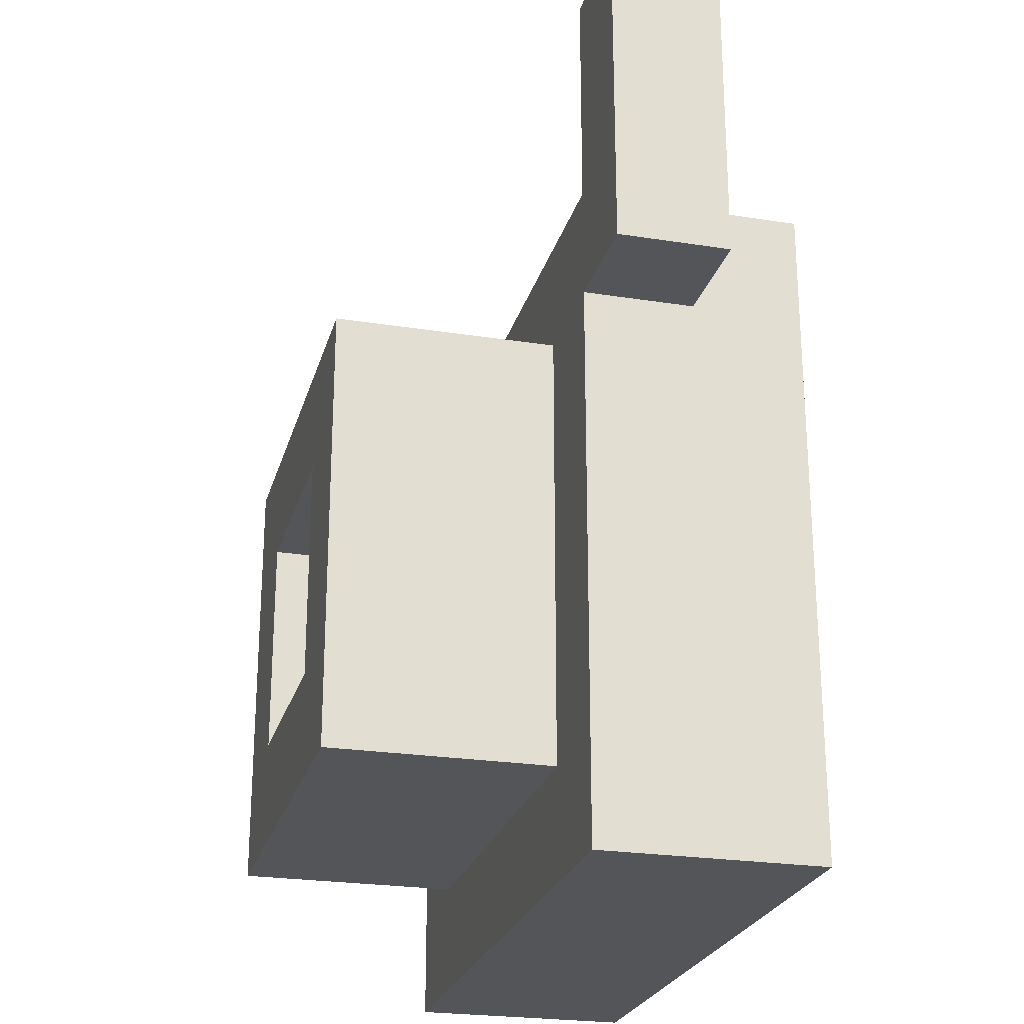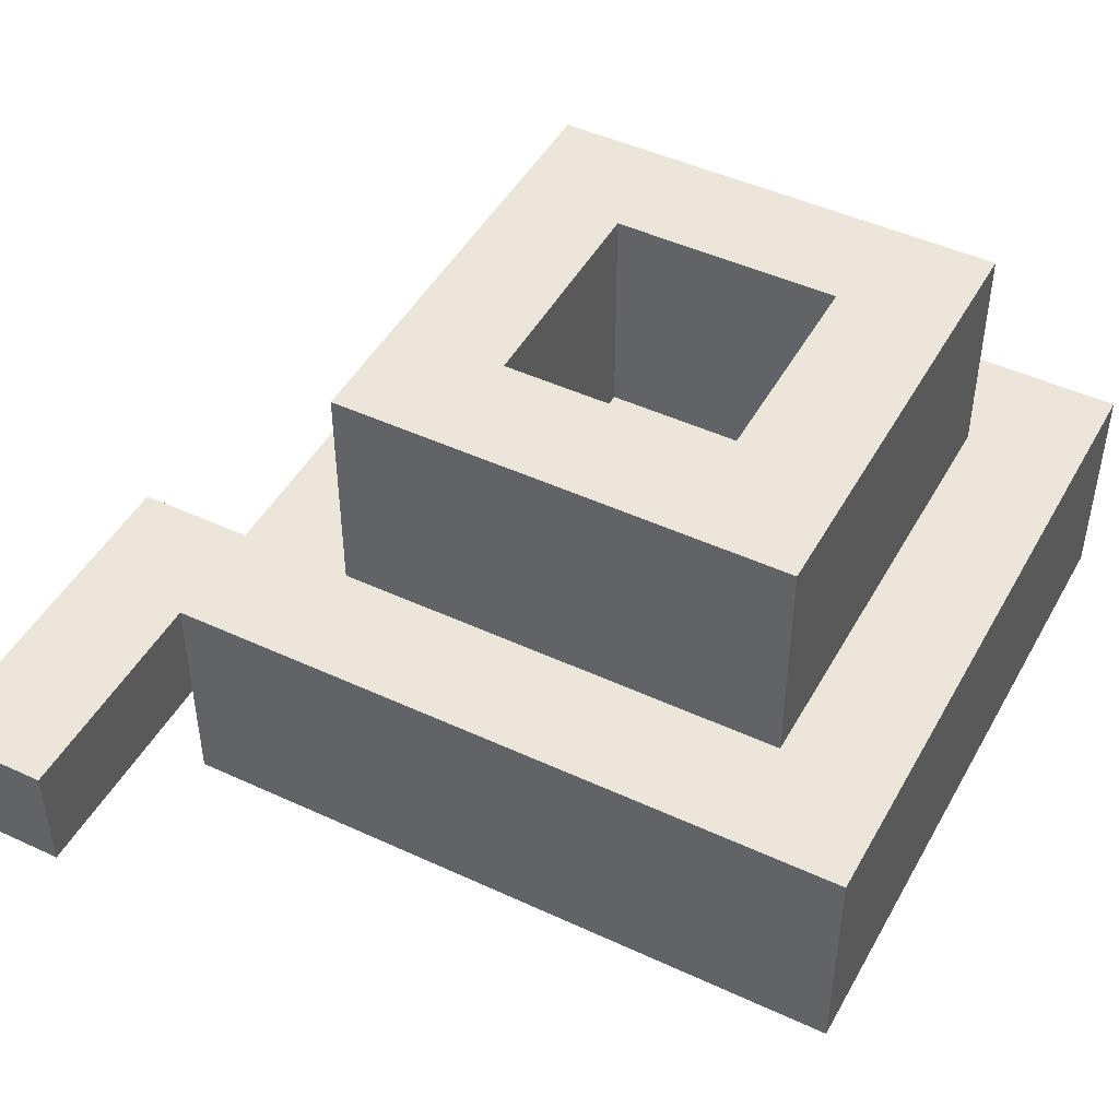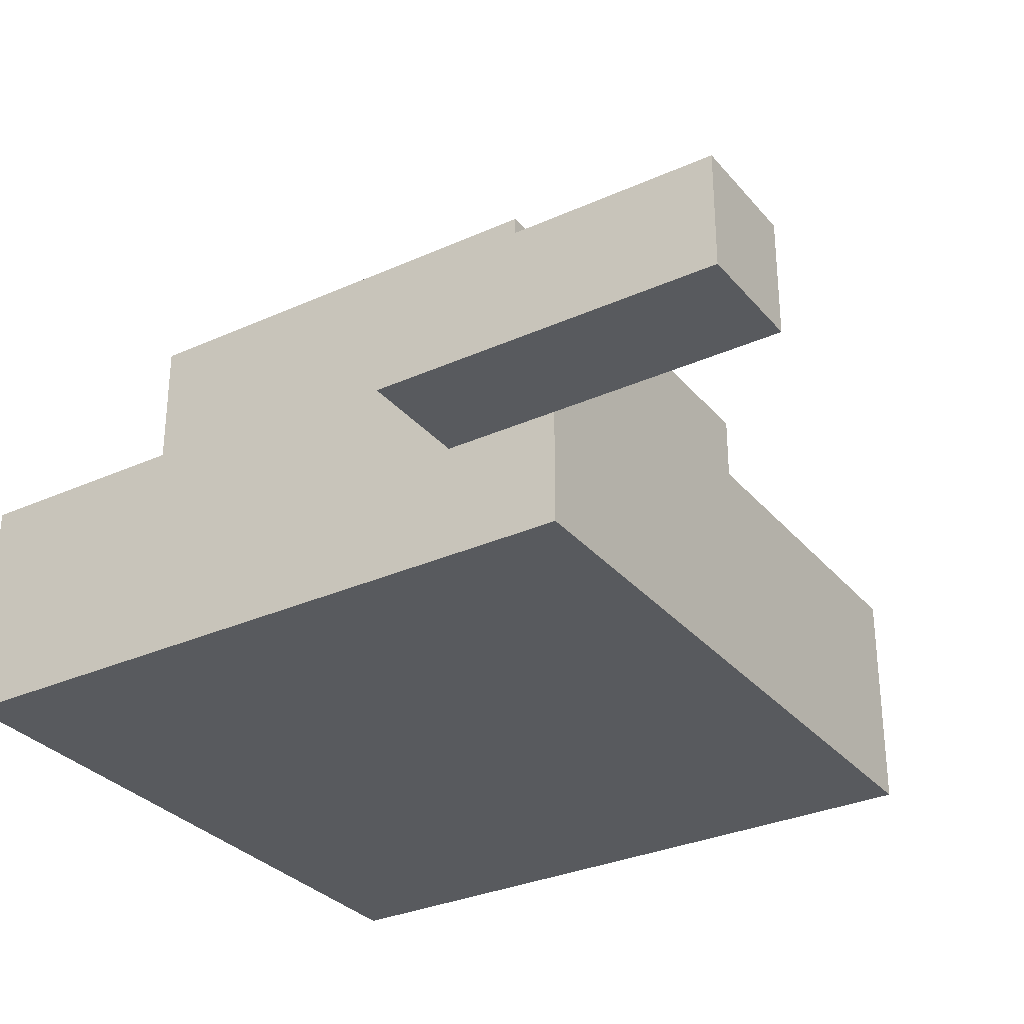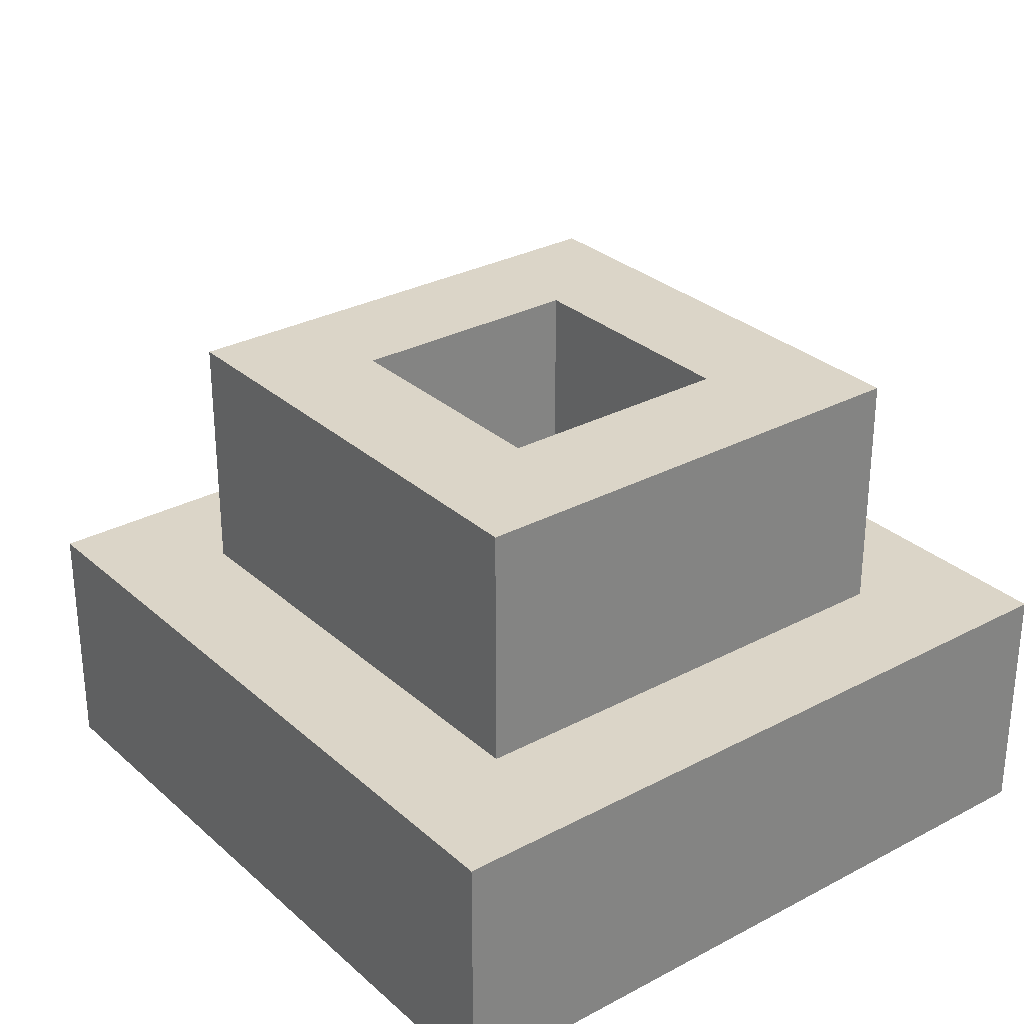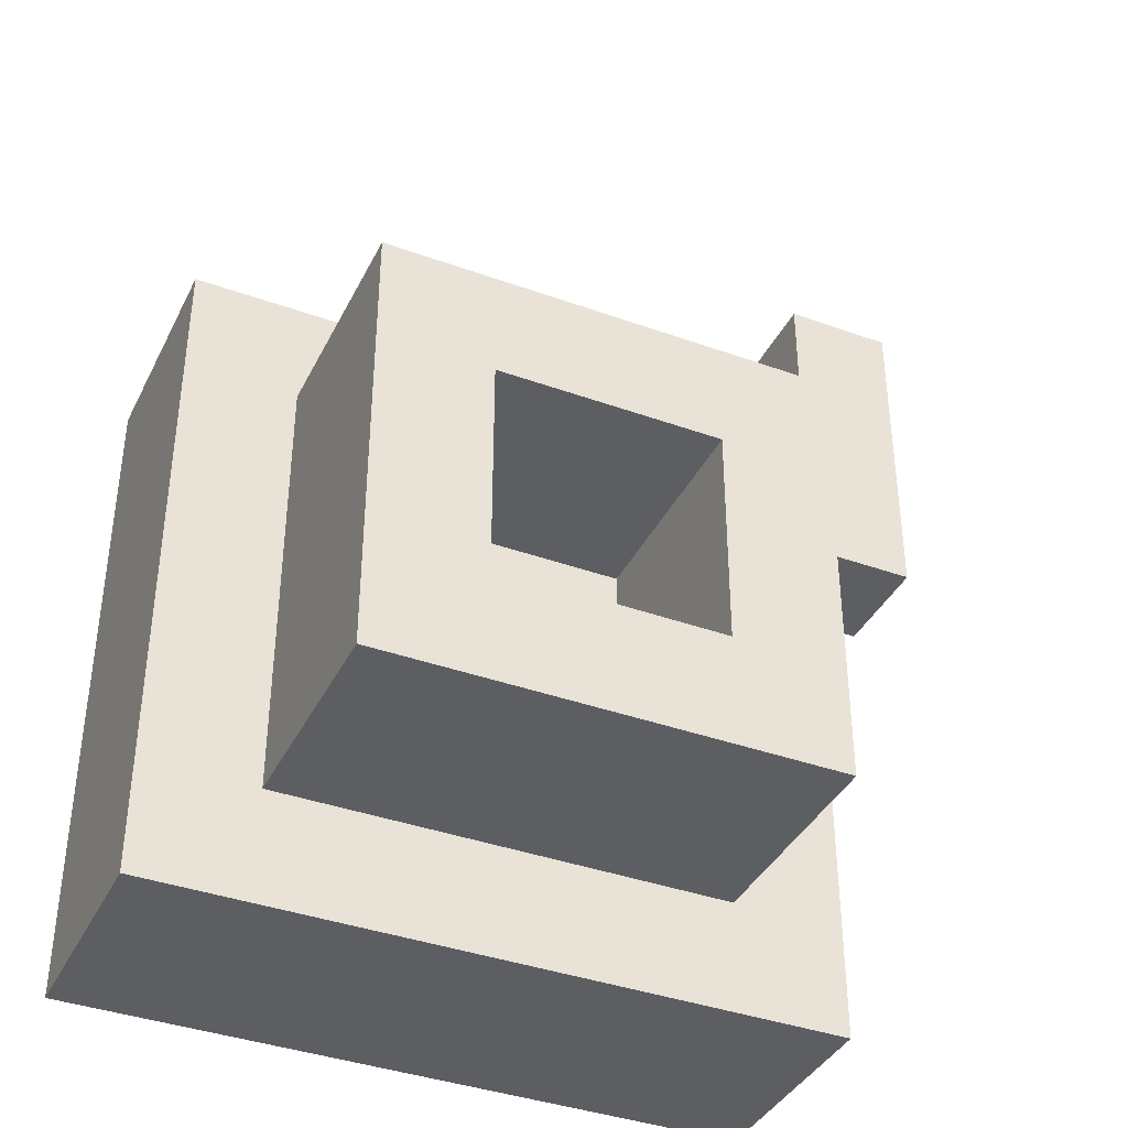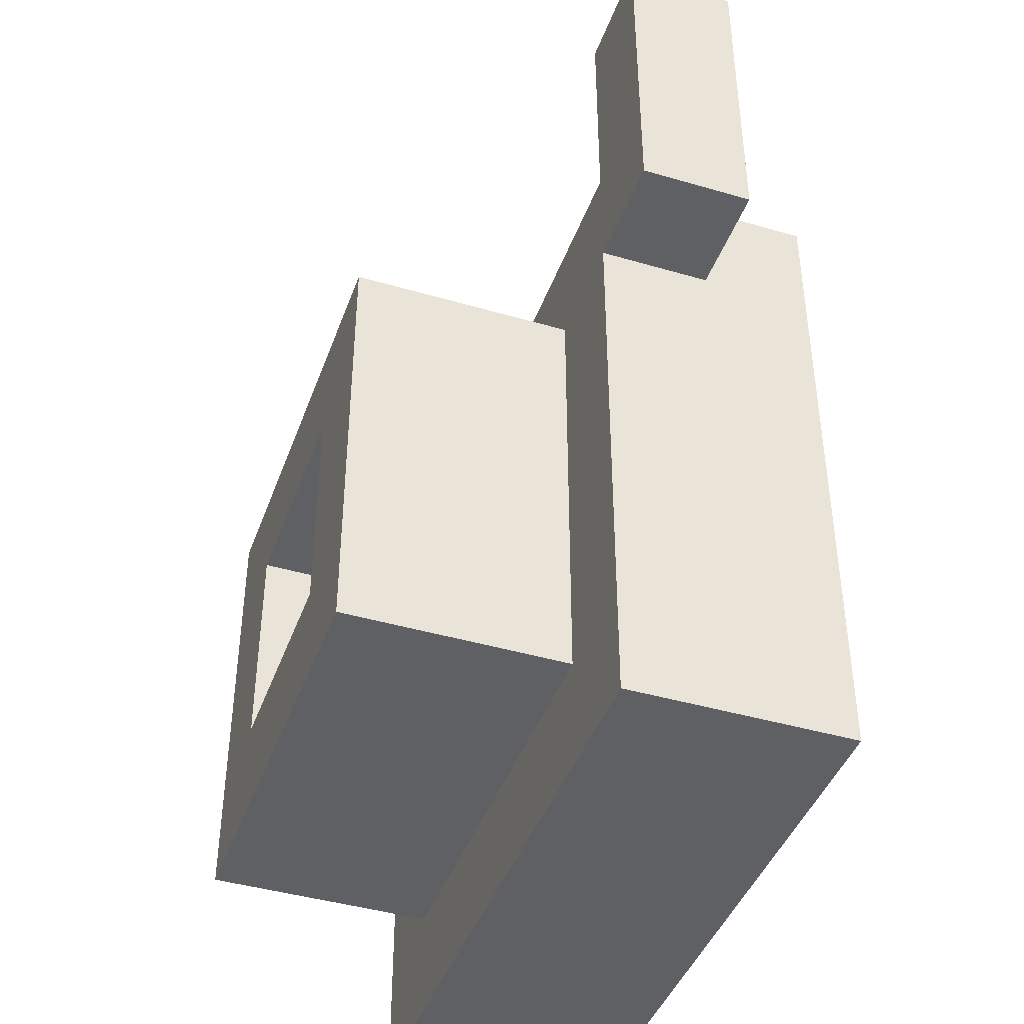
<metadata>
{"format":"obj","ext":"obj","renderer":"f3d","projection":"perspective","resolution":1024,"background":"white","views":[{"elev":-24.5,"azim":75.5,"up":"+Y"},{"elev":46.8,"azim":-152.2,"up":"+Z"},{"elev":-31.1,"azim":122.7,"up":"+Z"},{"elev":29.6,"azim":-38.0,"up":"+Z"},{"elev":-38.7,"azim":-24.4,"up":"+Y"},{"elev":-42.8,"azim":70.8,"up":"+Y"}]}
</metadata>
<code>
o
v -0.3 -0.3 -0.5
v -0.3 -0.3 -0.7
v -0.3 0.3 -0.5
v -0.3 0.3 -0.7
v -0.2 -0.2 -0.3
v -0.2 -0.2 -0.5
v -0.2 0.2 -0.3
v -0.2 0.2 -0.5
v 0.1 -0.1 -0.3
v 0.1 -0.1 -0.5
v 0.1 0.1 -0.3
v 0.1 0.1 -0.5
v 0.3 0.3 -0.5
v 0.3 0.3 -0.6
v 0.3 0.4 -0.5
v 0.3 0.4 -0.6
v 0.3 0.5 -0.5
v 0.3 0.5 -0.6
v -0.1 -0.1 -0.3
v -0.1 -0.1 -0.5
v -0.1 0.1 -0.3
v -0.1 0.1 -0.5
v 0.2 -0.2 -0.3
v 0.2 -0.2 -0.5
v 0.2 0.2 -0.3
v 0.2 0.2 -0.5
v 0.3 -0.3 -0.5
v 0.3 -0.3 -0.7
v 0.3 0.2 -0.5
v 0.3 0.2 -0.6
v 0.3 0.3 -0.6
v 0.3 0.3 -0.7
v 0.4 0.2 -0.5
v 0.4 0.2 -0.6
v 0.4 0.4 -0.5
v 0.4 0.4 -0.6
v 0.4 0.5 -0.5
v 0.4 0.5 -0.6
v -0.2 -0.2 -0.3
v -0.2 0.2 -0.3
v -0.1 -0.1 -0.3
v -0.1 0.1 -0.3
v 0.1 -0.1 -0.3
v 0.1 0.1 -0.3
v 0.2 -0.2 -0.3
v 0.2 0.2 -0.3
v -0.3 -0.3 -0.5
v -0.3 0.3 -0.5
v -0.2 -0.2 -0.5
v -0.2 0.2 -0.5
v -0.1 -0.1 -0.5
v -0.1 0.1 -0.5
v 0.1 -0.1 -0.5
v 0.1 0.1 -0.5
v 0.2 -0.2 -0.5
v 0.2 0.2 -0.5
v 0.3 -0.3 -0.5
v 0.3 0.2 -0.5
v 0.3 0.3 -0.5
v 0.3 0.4 -0.5
v 0.3 0.5 -0.5
v 0.4 0.2 -0.5
v 0.4 0.4 -0.5
v 0.4 0.5 -0.5
v 0.3 0.2 -0.6
v 0.3 0.3 -0.6
v 0.3 0.4 -0.6
v 0.3 0.5 -0.6
v 0.4 0.2 -0.6
v 0.4 0.4 -0.6
v 0.4 0.5 -0.6
v -0.3 -0.3 -0.7
v -0.3 0.3 -0.7
v 0.3 -0.3 -0.7
v 0.3 0.3 -0.7
v -0.3 -0.3 -0.5
v 0.3 -0.3 -0.5
v -0.3 -0.3 -0.7
v 0.3 -0.3 -0.7
v -0.2 -0.2 -0.3
v 0.2 -0.2 -0.3
v -0.2 -0.2 -0.5
v 0.2 -0.2 -0.5
v -0.1 0.1 -0.3
v 0.1 0.1 -0.3
v -0.1 0.1 -0.5
v 0.1 0.1 -0.5
v 0.3 0.2 -0.5
v 0.4 0.2 -0.5
v 0.3 0.2 -0.6
v 0.4 0.2 -0.6
v -0.1 -0.1 -0.3
v 0.1 -0.1 -0.3
v -0.1 -0.1 -0.5
v 0.1 -0.1 -0.5
v -0.2 0.2 -0.3
v 0.2 0.2 -0.3
v -0.2 0.2 -0.5
v 0.2 0.2 -0.5
v -0.3 0.3 -0.5
v 0.3 0.3 -0.5
v 0.3 0.3 -0.6
v -0.3 0.3 -0.7
v 0.3 0.3 -0.7
v 0.3 0.5 -0.5
v 0.4 0.5 -0.5
v 0.3 0.5 -0.6
v 0.4 0.5 -0.6
f 3 2 1
f 4 2 3
f 7 6 5
f 8 6 7
f 11 10 9
f 12 10 11
f 15 14 13
f 16 14 15
f 17 16 15
f 18 16 17
f 19 20 21
f 21 20 22
f 23 24 25
f 25 24 26
f 27 28 29
f 29 28 30
f 30 28 31
f 31 28 32
f 33 34 35
f 35 34 36
f 35 36 37
f 37 36 38
f 41 40 39
f 42 40 41
f 43 41 39
f 44 40 42
f 45 43 39
f 45 44 43
f 46 40 44
f 46 44 45
f 49 48 47
f 50 48 49
f 53 52 51
f 54 52 53
f 55 49 47
f 56 48 50
f 57 55 47
f 57 56 55
f 58 48 56
f 58 56 57
f 59 48 58
f 62 59 58
f 62 60 59
f 63 61 60
f 63 60 62
f 64 61 63
f 65 66 69
f 66 67 69
f 67 68 70
f 69 67 70
f 70 68 71
f 72 73 74
f 74 73 75
f 78 77 76
f 79 77 78
f 82 81 80
f 83 81 82
f 86 85 84
f 87 85 86
f 90 89 88
f 91 89 90
f 92 93 94
f 94 93 95
f 96 97 98
f 98 97 99
f 100 101 102
f 100 102 103
f 103 102 104
f 105 106 107
f 107 106 108

</code>
